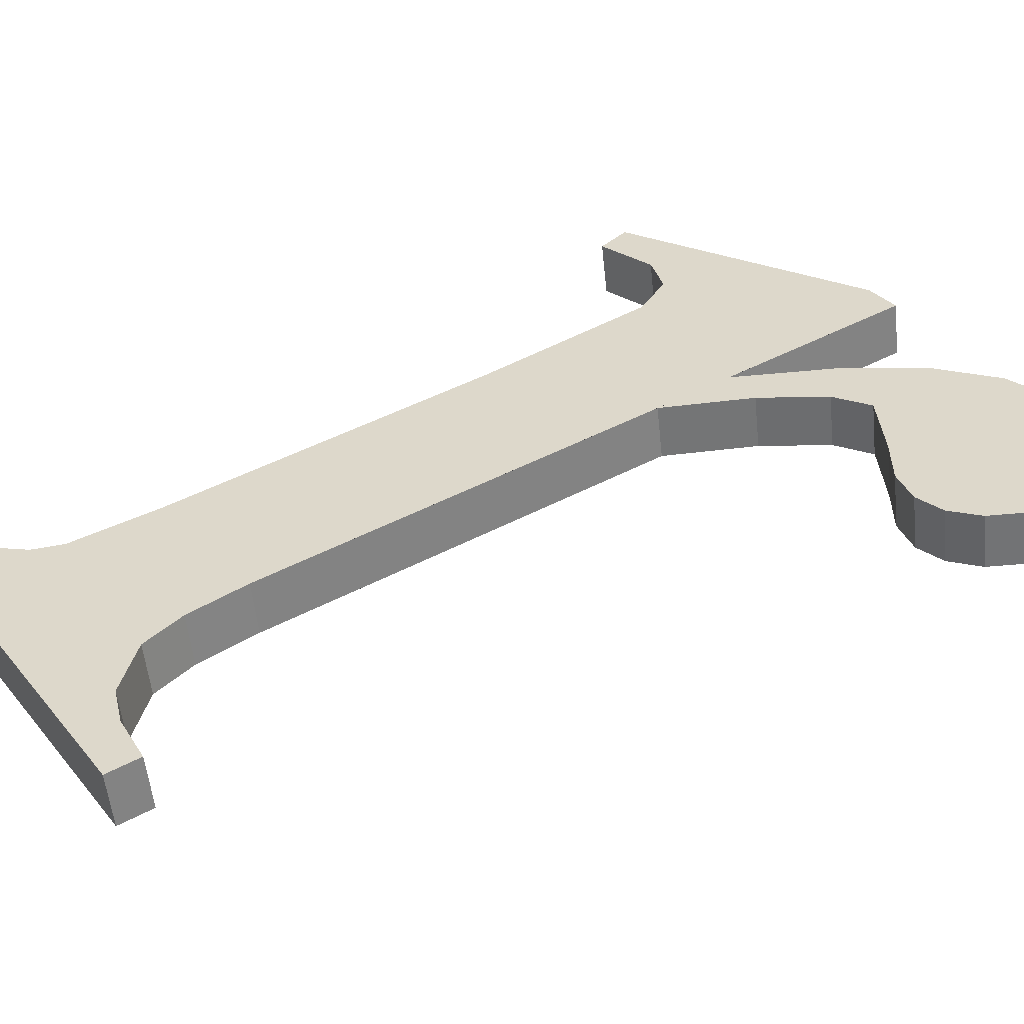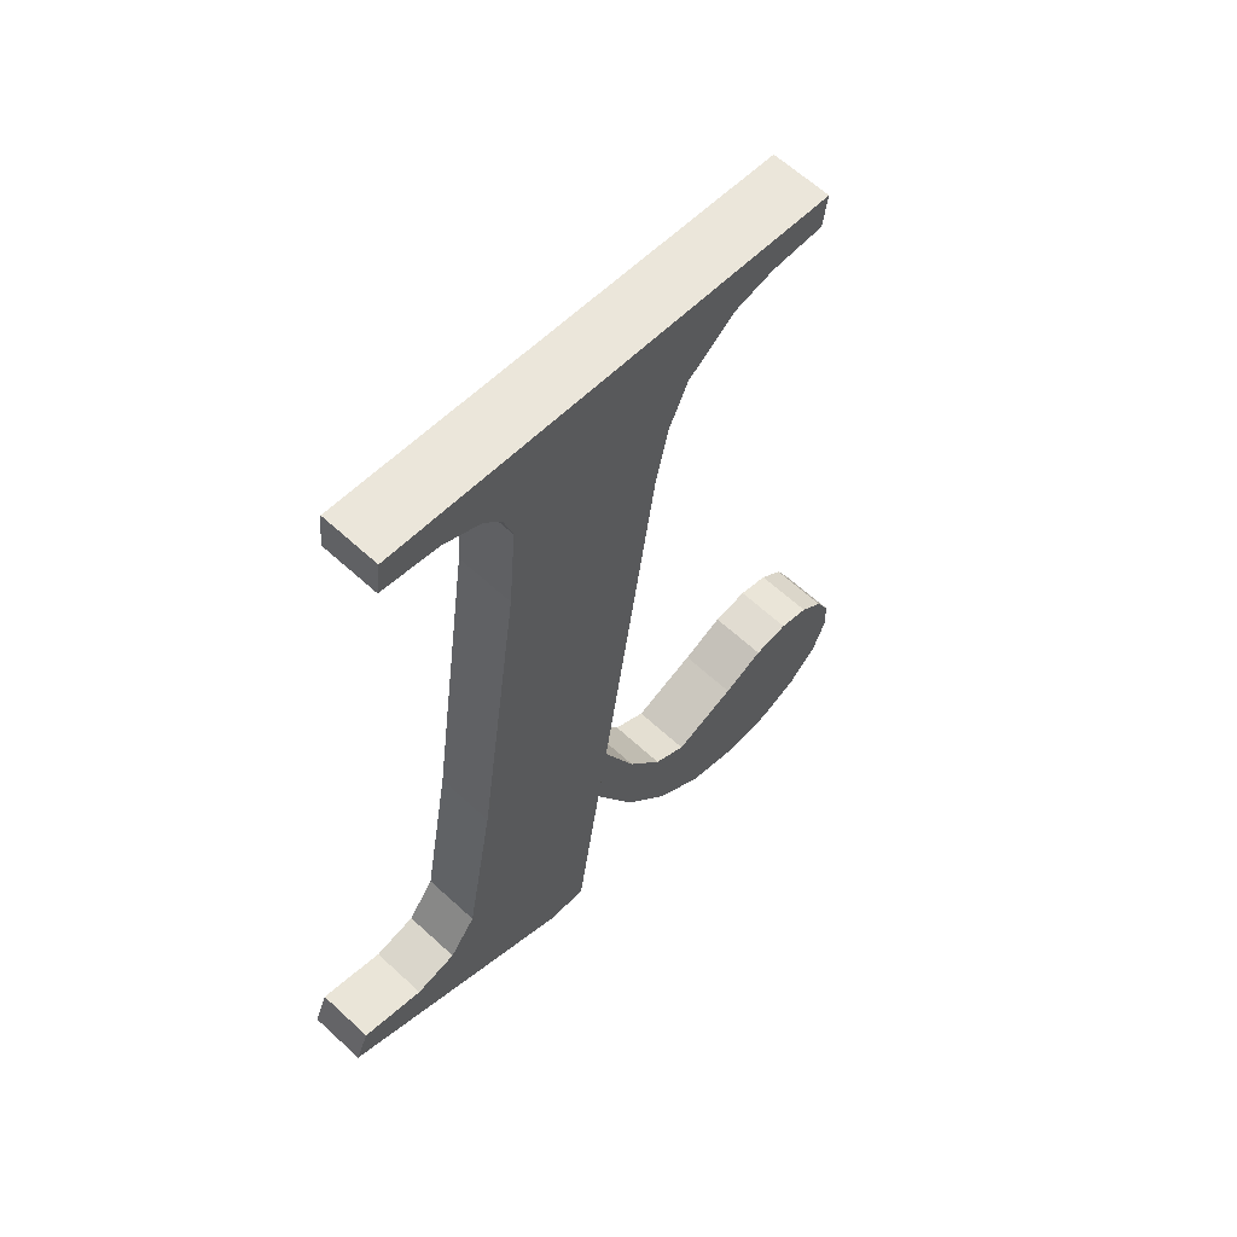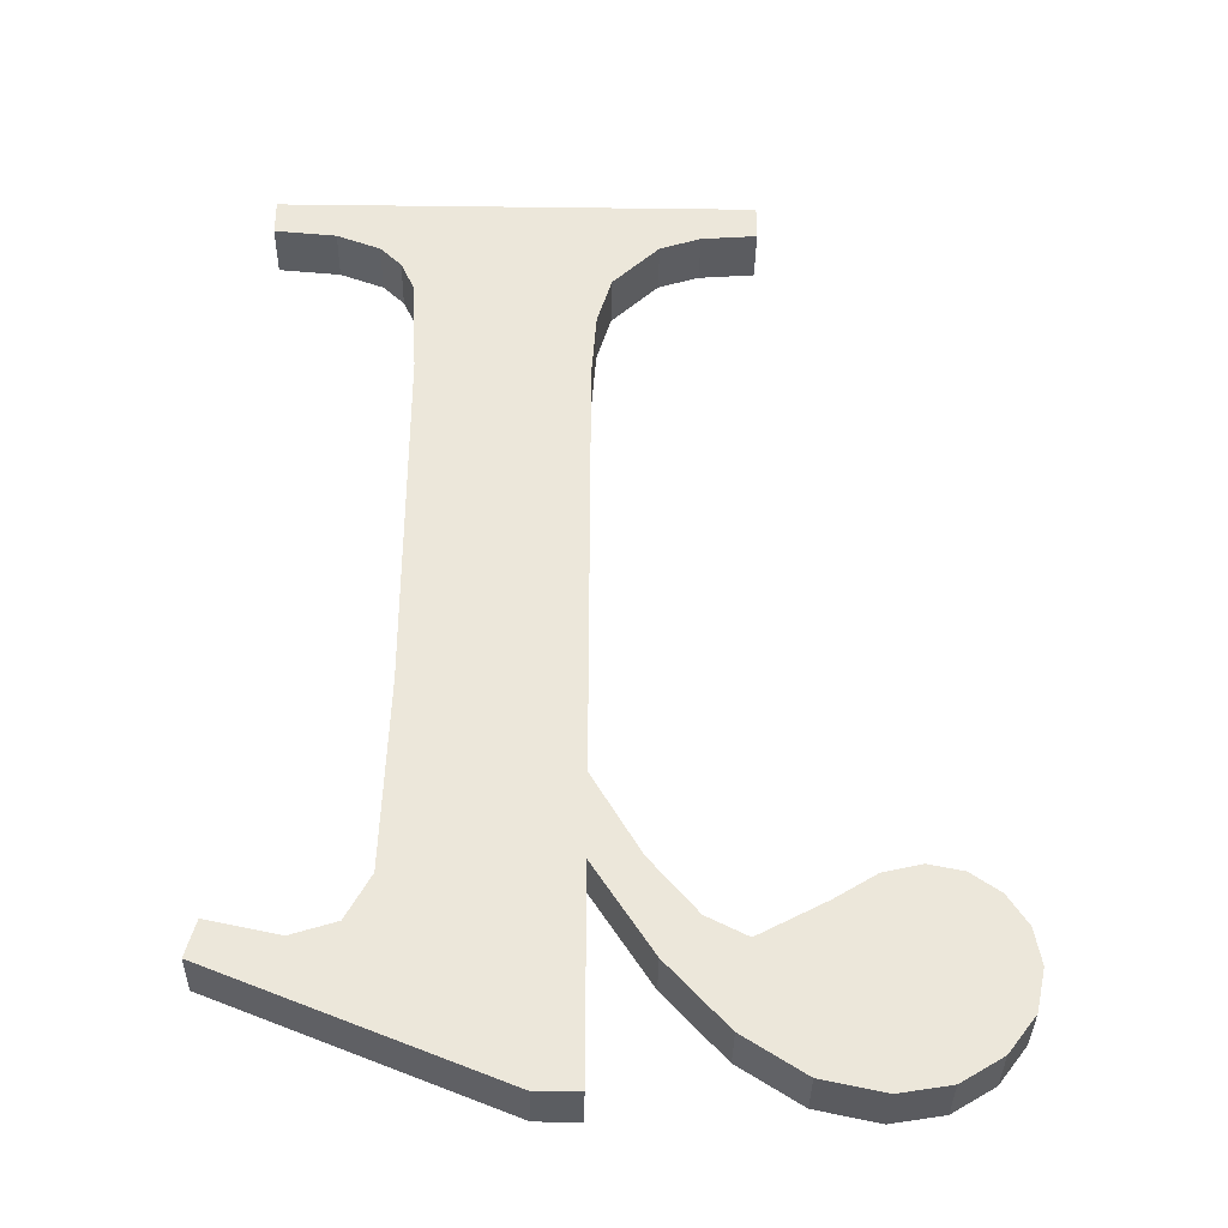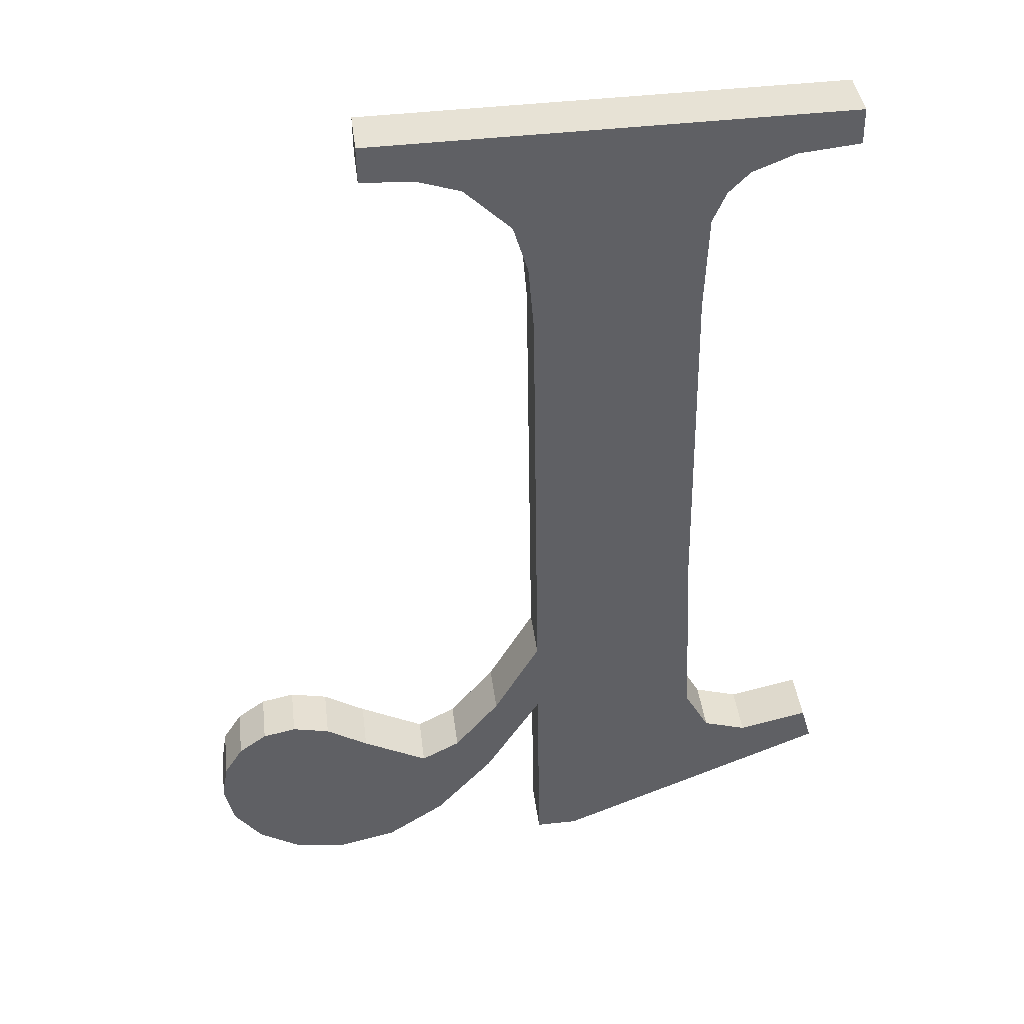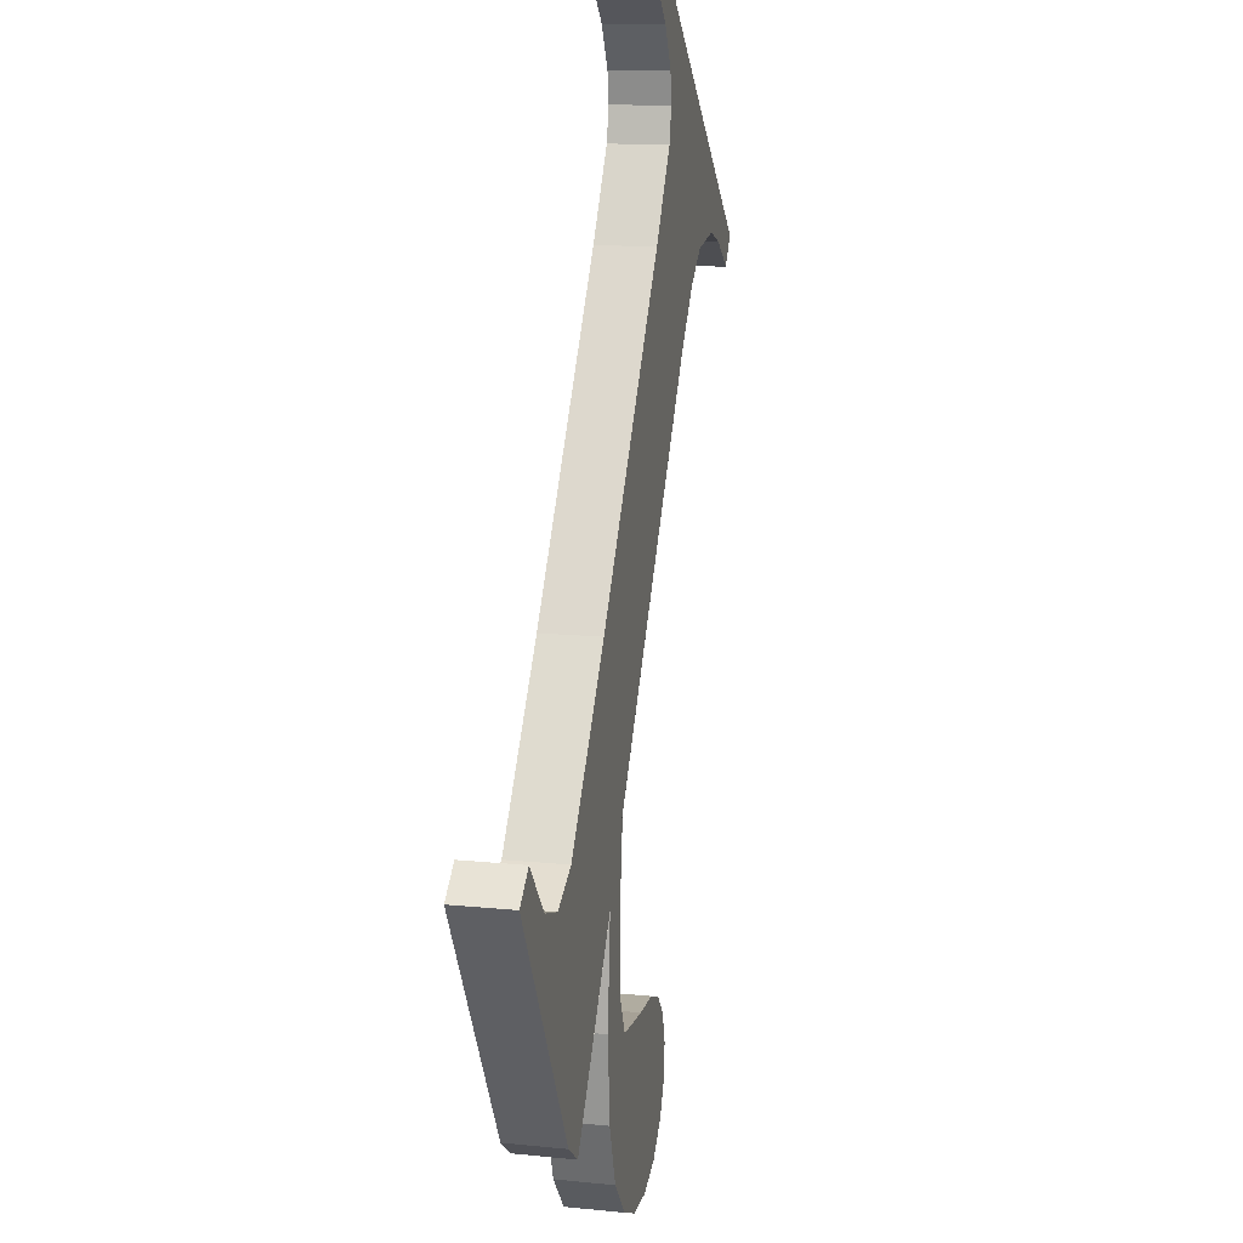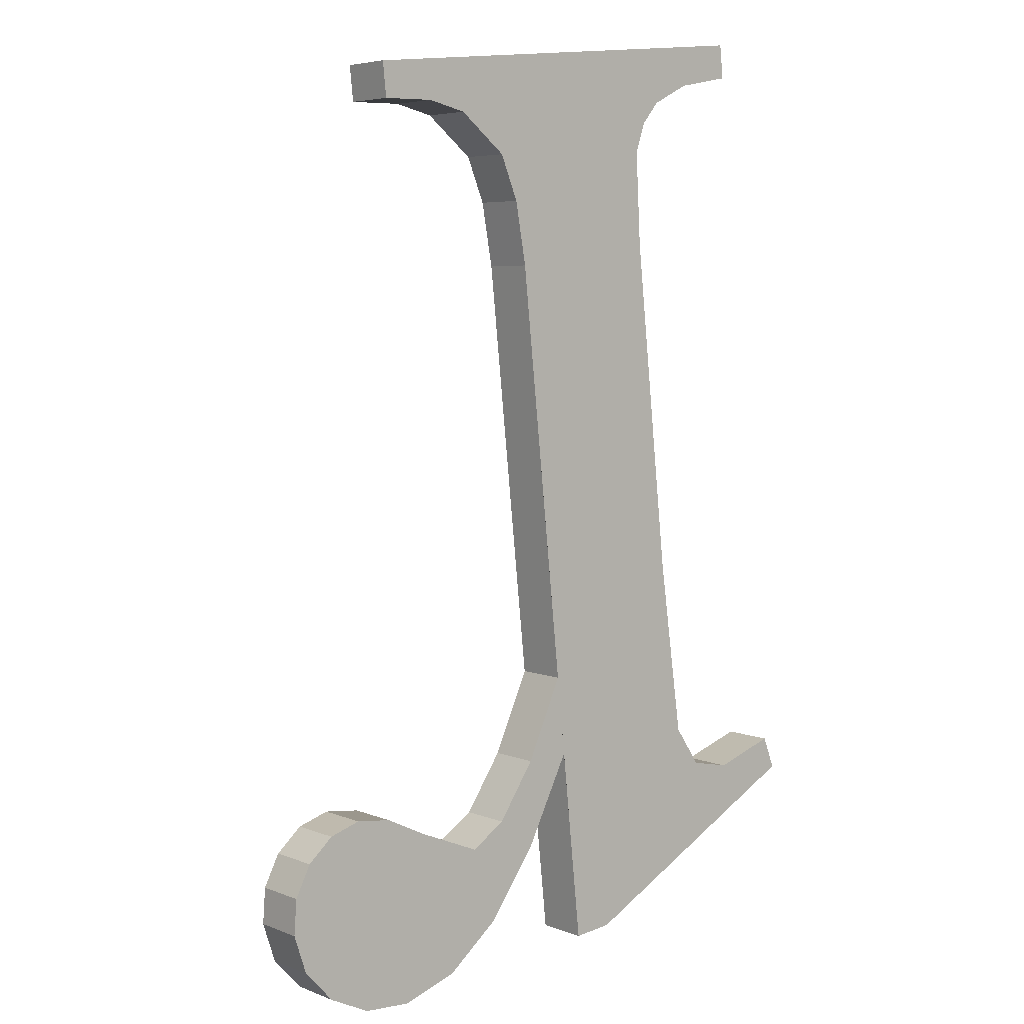
<metadata>
{"format":"obj","ext":"obj","renderer":"f3d","projection":"perspective","resolution":1024,"background":"white","views":[{"elev":30.2,"azim":58.3,"up":"+Y"},{"elev":53.2,"azim":-47.8,"up":"+Z"},{"elev":-43.1,"azim":-0.8,"up":"+Z"},{"elev":47.9,"azim":173.0,"up":"+Z"},{"elev":-22.9,"azim":-80.9,"up":"+Z"},{"elev":14.9,"azim":139.4,"up":"+Z"}]}
</metadata>
<code>
o #ID397
v 0.524 0.009411 0.1207
v 0.5212 0.009222 0.1222
v 0.5211 0.009268 0.1218
v 0.5219 0.009241 0.122
v 0.5224 0.009223 0.1222
v 0.5226 0.009166 0.1226
v 0.5227 0.008922 0.1246
v 0.5227 0.008467 0.1282
v 0.525 0.009263 0.1218
v 0.5244 0.00904 0.1236
v 0.5244 0.009147 0.1228
v 0.5249 0.009143 0.1228
v 0.5254 0.009213 0.1222
v 0.5256 0.009345 0.1212
v 0.5258 0.009238 0.122
v 0.5262 0.009395 0.1208
v 0.5264 0.009194 0.1224
v 0.5268 0.009411 0.1207
v 0.5268 0.009161 0.1227
v 0.5273 0.0094 0.1207
v 0.5272 0.00915 0.1227
v 0.5276 0.009159 0.1227
v 0.5278 0.009368 0.121
v 0.5279 0.009184 0.1225
v 0.528 0.009322 0.1214
v 0.5281 0.009223 0.1222
v 0.5281 0.009269 0.1218
v 0.5218 0.008257 0.1299
v 0.5212 0.008203 0.1303
v 0.5212 0.00825 0.1299
v 0.526 0.008203 0.1303
v 0.5223 0.008278 0.1297
v 0.5225 0.008304 0.1295
v 0.5226 0.008343 0.1292
v 0.5251 0.008273 0.1297
v 0.5246 0.00833 0.1293
v 0.5244 0.008392 0.1288
v 0.5244 0.008478 0.1281
v 0.5244 0.009411 0.1207
v 0.5255 0.008255 0.1299
v 0.526 0.00825 0.1299
v 0.5244 0.009411 0.1207
v 0.5244 0.009705 0.1228
v 0.5244 0.009147 0.1228
v 0.5244 0.009969 0.1207
v 0.525 0.009821 0.1219
v 0.5244 0.009147 0.1228
v 0.5244 0.009705 0.1228
v 0.525 0.009263 0.1218
v 0.5256 0.009903 0.1213
v 0.525 0.009263 0.1218
v 0.525 0.009821 0.1219
v 0.5256 0.009345 0.1212
v 0.5256 0.009903 0.1213
v 0.5262 0.009395 0.1208
v 0.5256 0.009345 0.1212
v 0.5262 0.009952 0.1209
v 0.5262 0.009952 0.1209
v 0.5268 0.009411 0.1207
v 0.5262 0.009395 0.1208
v 0.5268 0.009969 0.1207
v 0.5268 0.009969 0.1207
v 0.5273 0.0094 0.1207
v 0.5268 0.009411 0.1207
v 0.5273 0.009958 0.1208
v 0.5273 0.009958 0.1208
v 0.5278 0.009368 0.121
v 0.5273 0.0094 0.1207
v 0.5278 0.009926 0.1211
v 0.5278 0.009368 0.121
v 0.528 0.00988 0.1214
v 0.528 0.009322 0.1214
v 0.5278 0.009926 0.1211
v 0.528 0.009322 0.1214
v 0.5281 0.009827 0.1219
v 0.5281 0.009269 0.1218
v 0.528 0.00988 0.1214
v 0.5281 0.009269 0.1218
v 0.5281 0.009781 0.1222
v 0.5281 0.009223 0.1222
v 0.5281 0.009827 0.1219
v 0.5281 0.009223 0.1222
v 0.5279 0.009742 0.1225
v 0.5279 0.009184 0.1225
v 0.5281 0.009781 0.1222
v 0.5279 0.009742 0.1225
v 0.5276 0.009159 0.1227
v 0.5279 0.009184 0.1225
v 0.5276 0.009716 0.1227
v 0.5276 0.009716 0.1227
v 0.5272 0.00915 0.1227
v 0.5276 0.009159 0.1227
v 0.5272 0.009708 0.1228
v 0.5272 0.009708 0.1228
v 0.5268 0.009161 0.1227
v 0.5272 0.00915 0.1227
v 0.5268 0.009719 0.1227
v 0.5268 0.009719 0.1227
v 0.5264 0.009194 0.1224
v 0.5268 0.009161 0.1227
v 0.5264 0.009752 0.1225
v 0.5264 0.009752 0.1225
v 0.5258 0.009238 0.122
v 0.5264 0.009194 0.1224
v 0.5258 0.009796 0.1221
v 0.5258 0.009796 0.1221
v 0.5254 0.009213 0.1222
v 0.5258 0.009238 0.122
v 0.5254 0.00977 0.1223
v 0.5254 0.009213 0.1222
v 0.5249 0.009701 0.1229
v 0.5249 0.009143 0.1228
v 0.5254 0.00977 0.1223
v 0.5249 0.009143 0.1228
v 0.5244 0.009598 0.1237
v 0.5244 0.00904 0.1236
v 0.5249 0.009701 0.1229
v 0.5244 0.00904 0.1236
v 0.5244 0.009035 0.1282
v 0.5244 0.008478 0.1281
v 0.5244 0.009598 0.1237
v 0.5244 0.008478 0.1281
v 0.5244 0.00895 0.1289
v 0.5244 0.008392 0.1288
v 0.5244 0.009035 0.1282
v 0.5244 0.008392 0.1288
v 0.5246 0.008888 0.1294
v 0.5246 0.00833 0.1293
v 0.5244 0.00895 0.1289
v 0.5246 0.008888 0.1294
v 0.5251 0.008273 0.1297
v 0.5246 0.00833 0.1293
v 0.5251 0.00883 0.1298
v 0.5251 0.00883 0.1298
v 0.5255 0.008255 0.1299
v 0.5251 0.008273 0.1297
v 0.5255 0.008813 0.1299
v 0.5255 0.008813 0.1299
v 0.526 0.00825 0.1299
v 0.5255 0.008255 0.1299
v 0.526 0.008807 0.13
v 0.526 0.00825 0.1299
v 0.526 0.008761 0.1304
v 0.526 0.008203 0.1303
v 0.526 0.008807 0.13
v 0.526 0.008761 0.1304
v 0.5212 0.008203 0.1303
v 0.526 0.008203 0.1303
v 0.5212 0.008761 0.1304
v 0.5212 0.008807 0.13
v 0.5212 0.008203 0.1303
v 0.5212 0.008761 0.1304
v 0.5212 0.00825 0.1299
v 0.5212 0.008807 0.13
v 0.5218 0.008257 0.1299
v 0.5212 0.00825 0.1299
v 0.5218 0.008814 0.1299
v 0.5218 0.008814 0.1299
v 0.5223 0.008278 0.1297
v 0.5218 0.008257 0.1299
v 0.5223 0.008836 0.1298
v 0.5223 0.008836 0.1298
v 0.5225 0.008304 0.1295
v 0.5223 0.008278 0.1297
v 0.5225 0.008862 0.1296
v 0.5226 0.008901 0.1292
v 0.5225 0.008304 0.1295
v 0.5225 0.008862 0.1296
v 0.5226 0.008343 0.1292
v 0.5227 0.009025 0.1283
v 0.5226 0.008343 0.1292
v 0.5226 0.008901 0.1292
v 0.5227 0.008467 0.1282
v 0.5227 0.00948 0.1246
v 0.5227 0.008467 0.1282
v 0.5227 0.009025 0.1283
v 0.5227 0.008922 0.1246
v 0.5226 0.009724 0.1227
v 0.5227 0.008922 0.1246
v 0.5227 0.00948 0.1246
v 0.5226 0.009166 0.1226
v 0.5224 0.009781 0.1222
v 0.5226 0.009166 0.1226
v 0.5226 0.009724 0.1227
v 0.5224 0.009223 0.1222
v 0.5224 0.009781 0.1222
v 0.5219 0.009241 0.122
v 0.5224 0.009223 0.1222
v 0.5219 0.009799 0.1221
v 0.5219 0.009799 0.1221
v 0.5212 0.009222 0.1222
v 0.5219 0.009241 0.122
v 0.5212 0.009779 0.1222
v 0.5211 0.009825 0.1219
v 0.5212 0.009222 0.1222
v 0.5212 0.009779 0.1222
v 0.5211 0.009268 0.1218
v 0.5211 0.009825 0.1219
v 0.524 0.009411 0.1207
v 0.5211 0.009268 0.1218
v 0.524 0.009969 0.1207
v 0.524 0.009969 0.1207
v 0.5244 0.009411 0.1207
v 0.524 0.009411 0.1207
v 0.5244 0.009969 0.1207
v 0.5212 0.009779 0.1222
v 0.524 0.009969 0.1207
v 0.5211 0.009825 0.1219
v 0.5219 0.009799 0.1221
v 0.5224 0.009781 0.1222
v 0.5226 0.009724 0.1227
v 0.5227 0.00948 0.1246
v 0.526 0.008761 0.1304
v 0.5212 0.008807 0.13
v 0.5212 0.008761 0.1304
v 0.5218 0.008814 0.1299
v 0.5223 0.008836 0.1298
v 0.5225 0.008862 0.1296
v 0.5226 0.008901 0.1292
v 0.5251 0.00883 0.1298
v 0.5227 0.009025 0.1283
v 0.5246 0.008888 0.1294
v 0.5244 0.00895 0.1289
v 0.5244 0.009035 0.1282
v 0.5255 0.008813 0.1299
v 0.526 0.008807 0.13
v 0.5249 0.009701 0.1229
v 0.5244 0.009705 0.1228
v 0.5244 0.009598 0.1237
v 0.525 0.009821 0.1219
v 0.5254 0.00977 0.1223
v 0.5256 0.009903 0.1213
v 0.5258 0.009796 0.1221
v 0.5262 0.009952 0.1209
v 0.5264 0.009752 0.1225
v 0.5268 0.009969 0.1207
v 0.5268 0.009719 0.1227
v 0.5273 0.009958 0.1208
v 0.5272 0.009708 0.1228
v 0.5276 0.009716 0.1227
v 0.5278 0.009926 0.1211
v 0.5279 0.009742 0.1225
v 0.528 0.00988 0.1214
v 0.5281 0.009781 0.1222
v 0.5281 0.009827 0.1219
v 0.5244 0.009969 0.1207
f 1 2 3
f 3 2 1
f 2 1 4
f 4 1 2
f 4 1 5
f 5 1 4
f 5 1 6
f 6 1 5
f 6 1 7
f 7 1 6
f 7 1 8
f 8 1 7
f 9 10 11
f 11 10 9
f 10 9 12
f 12 9 10
f 12 9 13
f 13 9 12
f 13 9 14
f 14 9 13
f 13 14 15
f 15 14 13
f 15 14 16
f 16 14 15
f 15 16 17
f 17 16 15
f 17 16 18
f 18 16 17
f 17 18 19
f 19 18 17
f 19 18 20
f 20 18 19
f 19 20 21
f 21 20 19
f 21 20 22
f 22 20 21
f 22 20 23
f 23 20 22
f 22 23 24
f 24 23 22
f 24 23 25
f 25 23 24
f 24 25 26
f 26 25 24
f 26 25 27
f 27 25 26
f 28 29 30
f 30 29 28
f 29 28 31
f 31 28 29
f 31 28 32
f 32 28 31
f 31 32 33
f 33 32 31
f 31 33 34
f 34 33 31
f 31 34 35
f 35 34 31
f 35 34 8
f 8 34 35
f 35 8 36
f 36 8 35
f 36 8 37
f 37 8 36
f 37 8 38
f 38 8 37
f 38 8 1
f 1 8 38
f 38 1 39
f 39 1 38
f 38 39 11
f 11 39 38
f 38 11 10
f 10 11 38
f 31 35 40
f 40 35 31
f 31 40 41
f 41 40 31
f 42 43 44
f 44 43 42
f 43 42 45
f 45 42 43
f 46 47 48
f 48 47 46
f 47 46 49
f 49 46 47
f 50 51 52
f 52 51 50
f 51 50 53
f 53 50 51
f 54 55 56
f 56 55 54
f 55 54 57
f 57 54 55
f 58 59 60
f 60 59 58
f 59 58 61
f 61 58 59
f 62 63 64
f 64 63 62
f 63 62 65
f 65 62 63
f 66 67 68
f 68 67 66
f 67 66 69
f 69 66 67
f 70 71 72
f 72 71 70
f 71 70 73
f 73 70 71
f 74 75 76
f 76 75 74
f 75 74 77
f 77 74 75
f 78 79 80
f 80 79 78
f 79 78 81
f 81 78 79
f 82 83 84
f 84 83 82
f 83 82 85
f 85 82 83
f 86 87 88
f 88 87 86
f 87 86 89
f 89 86 87
f 90 91 92
f 92 91 90
f 91 90 93
f 93 90 91
f 94 95 96
f 96 95 94
f 95 94 97
f 97 94 95
f 98 99 100
f 100 99 98
f 99 98 101
f 101 98 99
f 102 103 104
f 104 103 102
f 103 102 105
f 105 102 103
f 106 107 108
f 108 107 106
f 107 106 109
f 109 106 107
f 110 111 112
f 112 111 110
f 111 110 113
f 113 110 111
f 114 115 116
f 116 115 114
f 115 114 117
f 117 114 115
f 118 119 120
f 120 119 118
f 119 118 121
f 121 118 119
f 122 123 124
f 124 123 122
f 123 122 125
f 125 122 123
f 126 127 128
f 128 127 126
f 127 126 129
f 129 126 127
f 130 131 132
f 132 131 130
f 131 130 133
f 133 130 131
f 134 135 136
f 136 135 134
f 135 134 137
f 137 134 135
f 138 139 140
f 140 139 138
f 139 138 141
f 141 138 139
f 142 143 144
f 144 143 142
f 143 142 145
f 145 142 143
f 146 147 148
f 148 147 146
f 147 146 149
f 149 146 147
f 150 151 152
f 152 151 150
f 151 150 153
f 153 150 151
f 154 155 156
f 156 155 154
f 155 154 157
f 157 154 155
f 158 159 160
f 160 159 158
f 159 158 161
f 161 158 159
f 162 163 164
f 164 163 162
f 163 162 165
f 165 162 163
f 166 167 168
f 168 167 166
f 167 166 169
f 169 166 167
f 170 171 172
f 172 171 170
f 171 170 173
f 173 170 171
f 174 175 176
f 176 175 174
f 175 174 177
f 177 174 175
f 178 179 180
f 180 179 178
f 179 178 181
f 181 178 179
f 182 183 184
f 184 183 182
f 183 182 185
f 185 182 183
f 186 187 188
f 188 187 186
f 187 186 189
f 189 186 187
f 190 191 192
f 192 191 190
f 191 190 193
f 193 190 191
f 194 195 196
f 196 195 194
f 195 194 197
f 197 194 195
f 198 199 200
f 200 199 198
f 199 198 201
f 201 198 199
f 202 203 204
f 204 203 202
f 203 202 205
f 205 202 203
f 206 207 208
f 208 207 206
f 207 206 209
f 209 206 207
f 207 209 210
f 210 209 207
f 207 210 211
f 211 210 207
f 207 211 212
f 212 211 207
f 213 214 215
f 215 214 213
f 214 213 216
f 216 213 214
f 216 213 217
f 217 213 216
f 217 213 218
f 218 213 217
f 218 213 219
f 219 213 218
f 219 213 220
f 220 213 219
f 219 220 221
f 221 220 219
f 221 220 222
f 222 220 221
f 221 222 212
f 212 222 221
f 212 222 223
f 223 222 212
f 212 223 224
f 224 223 212
f 212 224 207
f 207 224 212
f 220 213 225
f 225 213 220
f 225 213 226
f 226 213 225
f 227 228 229
f 229 228 227
f 228 227 230
f 230 227 228
f 230 227 231
f 231 227 230
f 230 231 232
f 232 231 230
f 232 231 233
f 233 231 232
f 232 233 234
f 234 233 232
f 234 233 235
f 235 233 234
f 234 235 236
f 236 235 234
f 236 235 237
f 237 235 236
f 236 237 238
f 238 237 236
f 238 237 239
f 239 237 238
f 238 239 240
f 240 239 238
f 238 240 241
f 241 240 238
f 241 240 242
f 242 240 241
f 241 242 243
f 243 242 241
f 243 242 244
f 244 242 243
f 243 244 245
f 245 244 243
f 224 246 207
f 207 246 224
f 246 224 229
f 229 224 246
f 246 229 228
f 228 229 246

</code>
